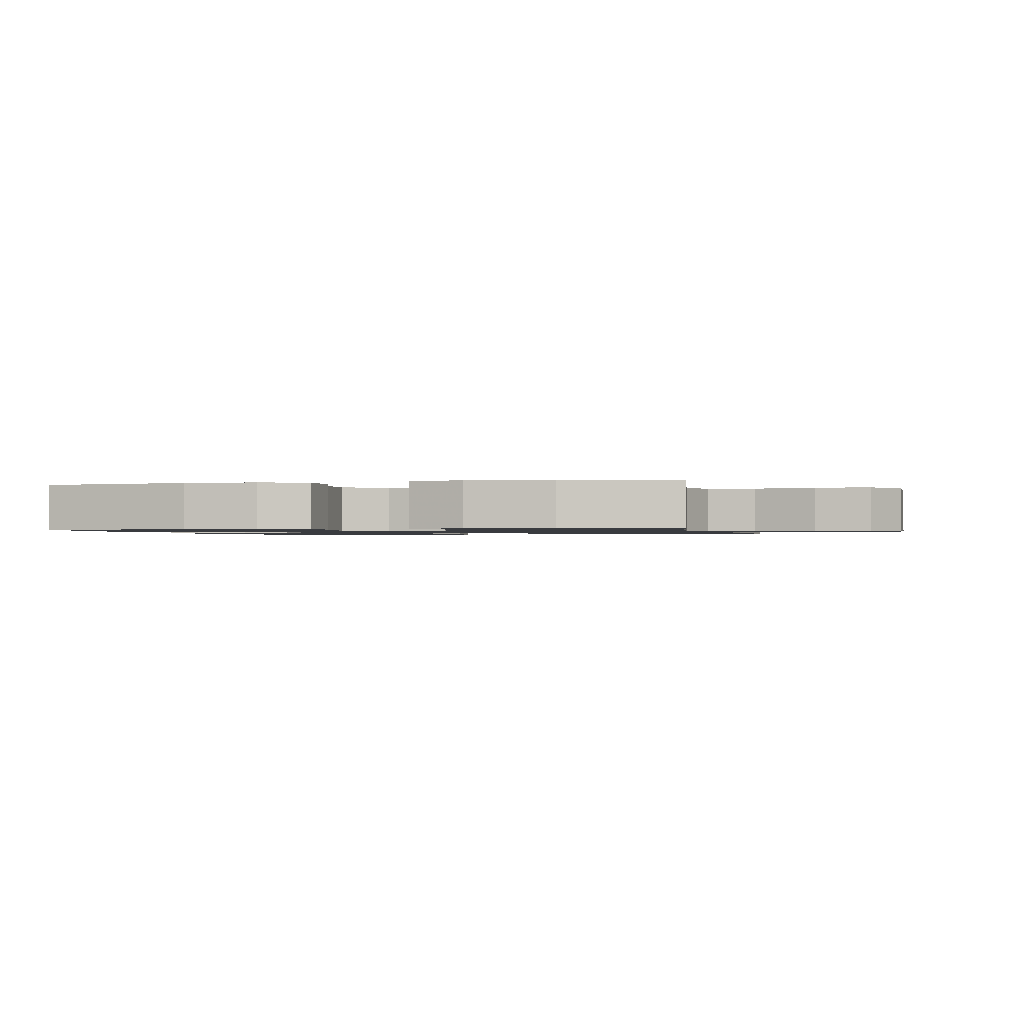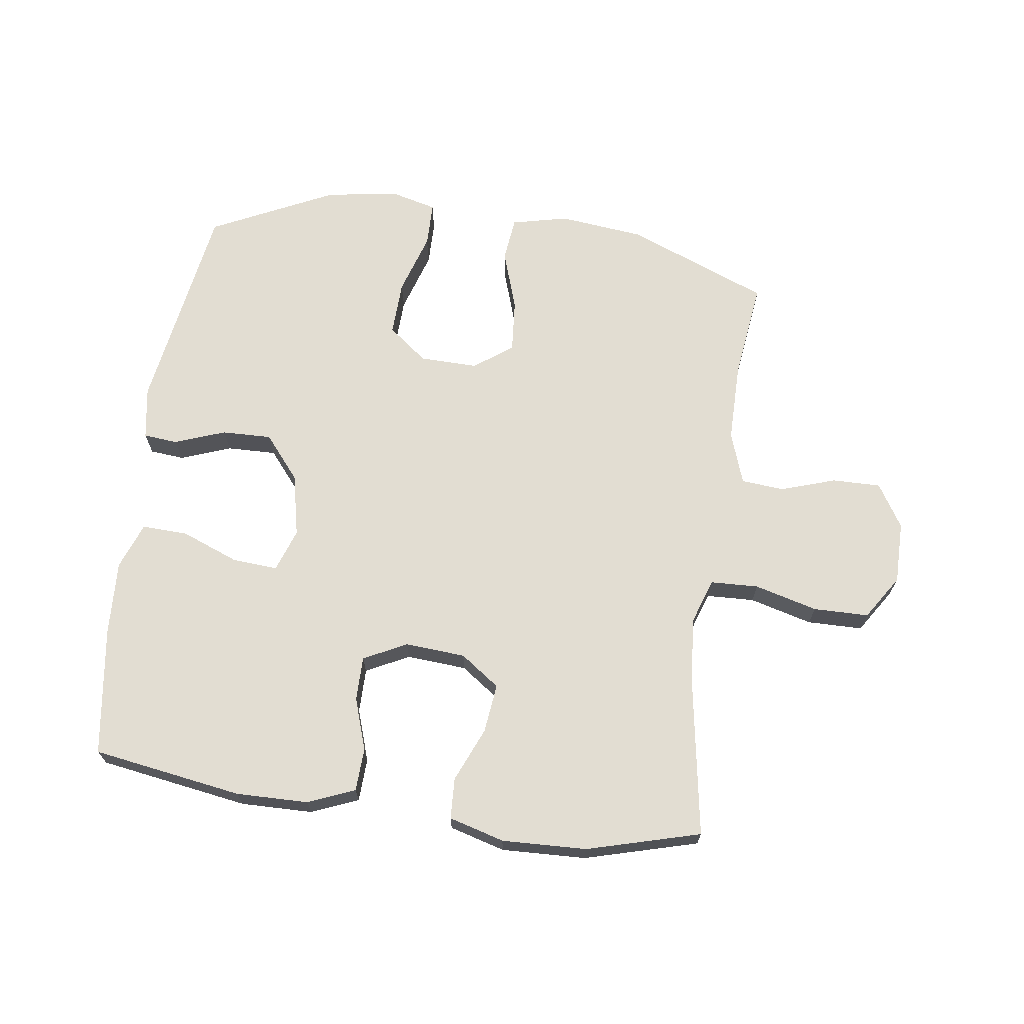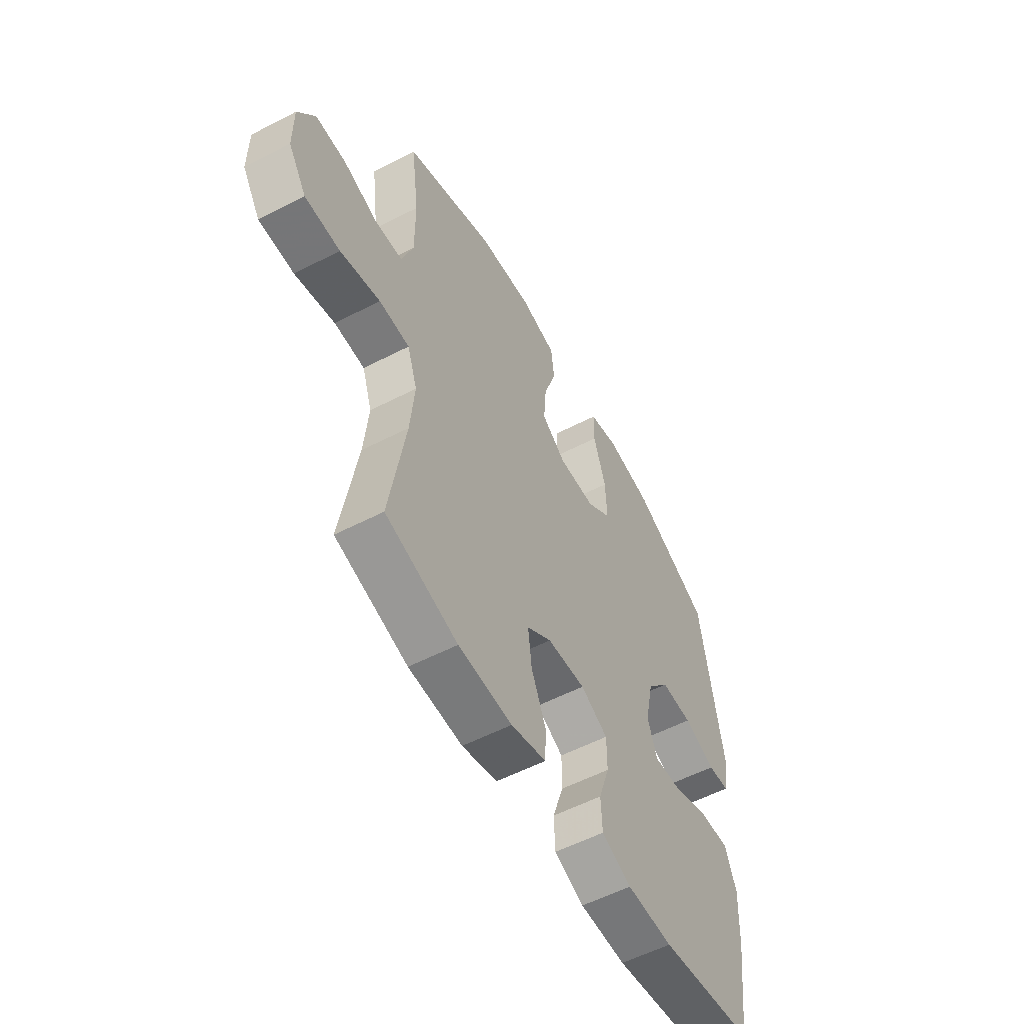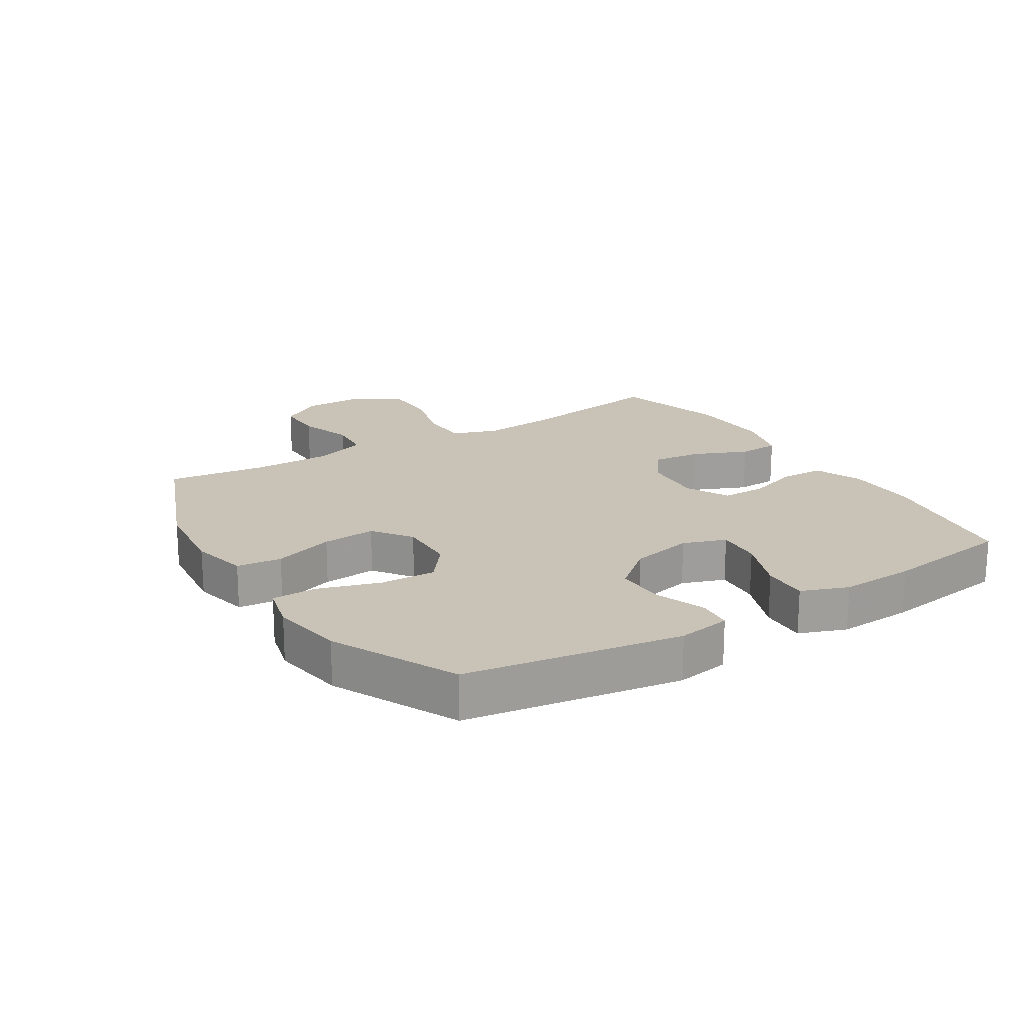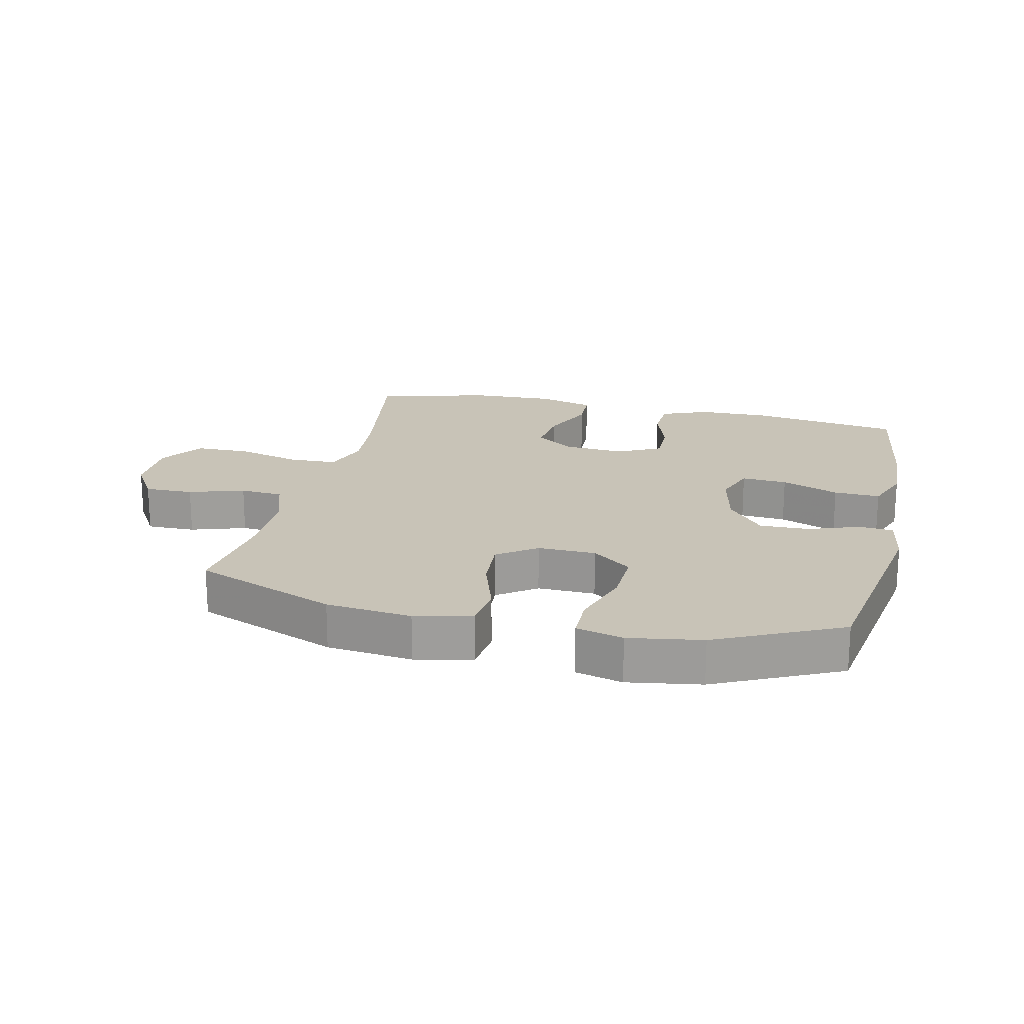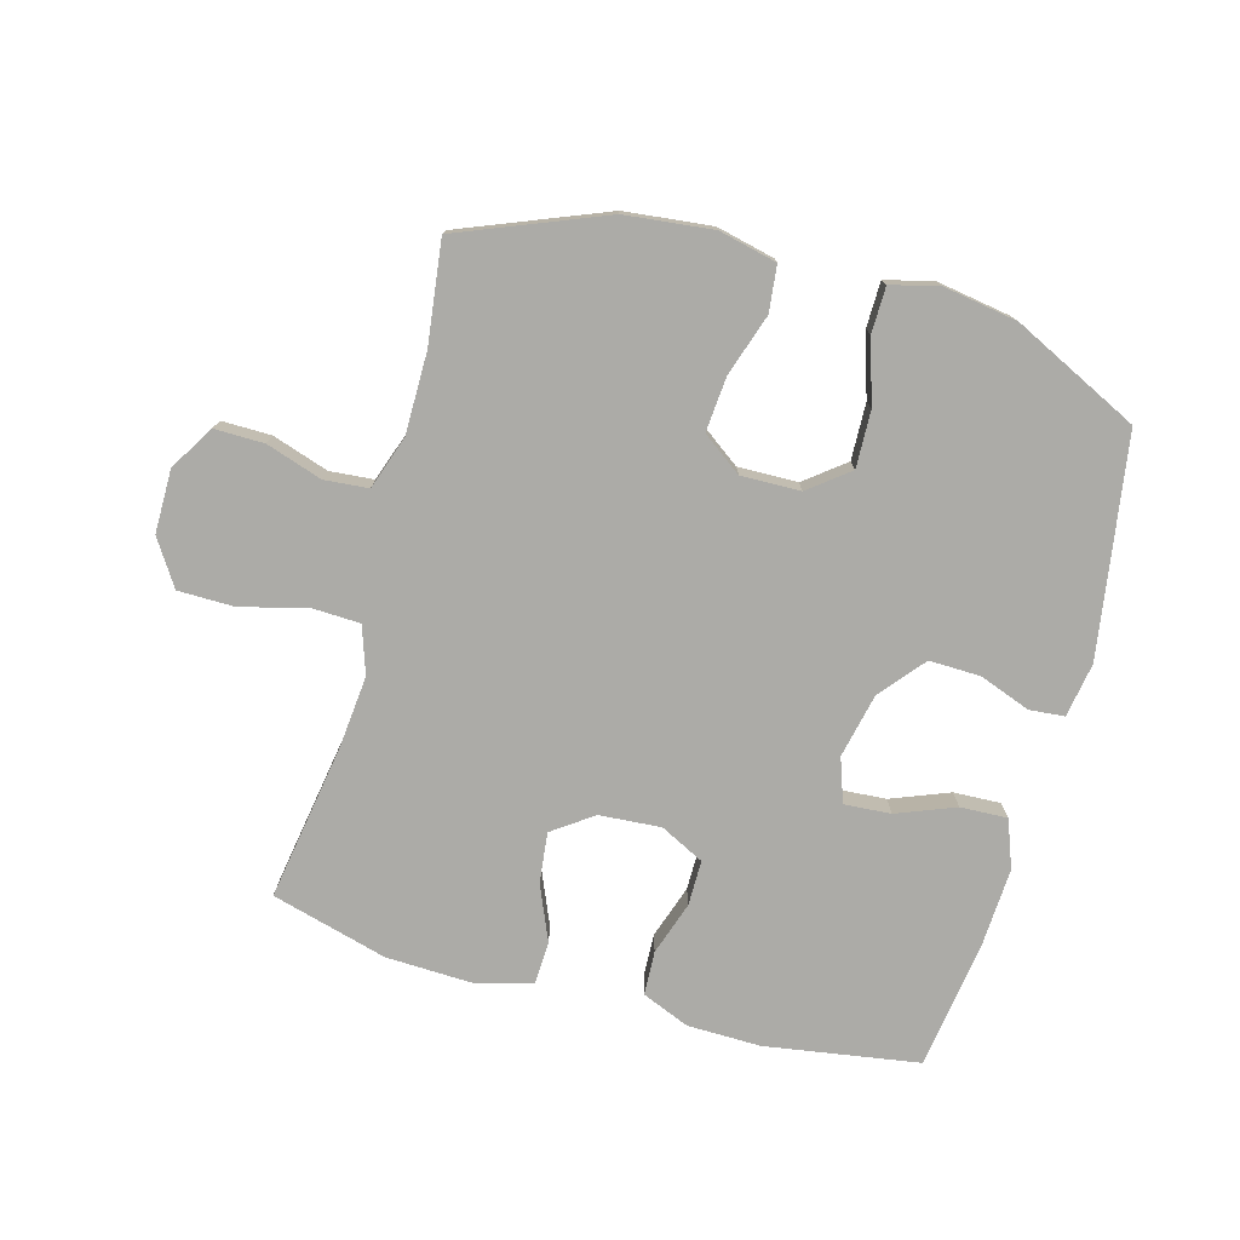
<metadata>
{"format":"obj","ext":"obj","renderer":"f3d","projection":"perspective","resolution":1024,"background":"white","views":[{"elev":-1.1,"azim":-166.7,"up":"+Y"},{"elev":68.2,"azim":-172.1,"up":"+Y"},{"elev":-56.3,"azim":-61.6,"up":"+Z"},{"elev":19.4,"azim":58.1,"up":"+Y"},{"elev":19.6,"azim":13.1,"up":"+Y"},{"elev":-76.3,"azim":-15.4,"up":"+Y"}]}
</metadata>
<code>
v -0.5 0.07 0.5
v -0.272 0.07 0.591
v -0.135 0.07 0.606
v -0.044 0.07 0.585
v -0.036 0.07 0.513
v -0.068 0.07 0.416
v -0.075 0.07 0.33
v -0.013 0.07 0.285
v 0.08 0.07 0.287
v 0.143 0.07 0.336
v 0.14 0.07 0.425
v 0.109 0.07 0.524
v 0.11 0.07 0.596
v 0.185 0.07 0.615
v 0.302 0.07 0.596
v 0.5 0.07 0.5
v 0.554 0.07 0.156
v 0.54 0.07 0.071
v 0.485 0.07 0.066
v 0.404 0.07 0.096
v 0.324 0.07 0.098
v 0.266 0.07 0.028
v 0.244 0.07 -0.073
v 0.268 0.07 -0.142
v 0.341 0.07 -0.137
v 0.433 0.07 -0.101
v 0.507 0.07 -0.098
v 0.535 0.07 -0.173
v 0.529 0.07 -0.293
v 0.5 0.07 -0.5
v 0.259 0.07 -0.538
v 0.143 0.07 -0.536
v 0.068 0.07 -0.505
v 0.065 0.07 -0.436
v 0.093 0.07 -0.352
v 0.093 0.07 -0.281
v 0.024 0.07 -0.246
v -0.073 0.07 -0.253
v -0.136 0.07 -0.298
v -0.127 0.07 -0.377
v -0.09 0.07 -0.464
v -0.093 0.07 -0.53
v -0.182 0.07 -0.555
v -0.318 0.07 -0.55
v -0.5 0.07 -0.5
v -0.46 0.07 -0.254
v -0.449 0.07 -0.139
v -0.474 0.07 -0.065
v -0.551 0.07 -0.062
v -0.652 0.07 -0.089
v -0.741 0.07 -0.088
v -0.787 0.07 -0.017
v -0.787 0.07 0.083
v -0.744 0.07 0.153
v -0.666 0.07 0.152
v -0.578 0.07 0.123
v -0.509 0.07 0.129
v -0.48 0.07 0.213
v -0.48 0.07 0.341
v -0.5 0 0.5
v -0.272 0 0.591
v -0.135 0 0.606
v -0.044 0 0.585
v -0.036 0 0.513
v -0.068 0 0.416
v -0.075 0 0.33
v -0.013 0 0.285
v 0.08 0 0.287
v 0.143 0 0.336
v 0.14 0 0.425
v 0.109 0 0.524
v 0.11 0 0.596
v 0.185 0 0.615
v 0.302 0 0.596
v 0.5 0 0.5
v 0.554 0 0.156
v 0.54 0 0.071
v 0.485 0 0.066
v 0.404 0 0.096
v 0.324 0 0.098
v 0.266 0 0.028
v 0.244 0 -0.073
v 0.268 0 -0.142
v 0.341 0 -0.137
v 0.433 0 -0.101
v 0.507 0 -0.098
v 0.535 0 -0.173
v 0.529 0 -0.293
v 0.5 0 -0.5
v 0.259 0 -0.538
v 0.143 0 -0.536
v 0.068 0 -0.505
v 0.065 0 -0.436
v 0.093 0 -0.352
v 0.093 0 -0.281
v 0.024 0 -0.246
v -0.073 0 -0.253
v -0.136 0 -0.298
v -0.127 0 -0.377
v -0.09 0 -0.464
v -0.093 0 -0.53
v -0.182 0 -0.555
v -0.318 0 -0.55
v -0.5 0 -0.5
v -0.46 0 -0.254
v -0.449 0 -0.139
v -0.474 0 -0.065
v -0.551 0 -0.062
v -0.652 0 -0.089
v -0.741 0 -0.088
v -0.787 0 -0.017
v -0.787 0 0.083
v -0.744 0 0.153
v -0.666 0 0.152
v -0.578 0 0.123
v -0.509 0 0.129
v -0.48 0 0.213
v -0.48 0 0.341
f 53 54 55 56
f 53 56 57
f 52 53 57
f 49 50 51 52
f 48 49 52 57
f 47 48 57 58
f 43 44 45 46
f 43 46 47
f 40 41 42 43
f 39 40 43 47
f 38 39 47 58
f 32 33 34 35
f 32 35 36
f 31 32 36
f 30 31 36
f 29 30 36
f 28 29 36 37
f 25 26 27 28
f 24 25 28 37
f 17 18 19 20
f 17 20 21
f 16 17 21
f 15 16 21 22
f 11 12 13 14
f 10 11 14 15
f 3 4 5 6
f 3 6 7
f 59 1 2 3
f 59 3 7
f 58 59 7 8
f 38 58 8 9
f 23 24 37 38
f 23 38 9 10
f 10 15 22 23
f 115 114 113 112
f 116 115 112
f 116 112 111
f 111 110 109 108
f 116 111 108 107
f 117 116 107 106
f 105 104 103 102
f 106 105 102
f 102 101 100 99
f 106 102 99 98
f 117 106 98 97
f 94 93 92 91
f 95 94 91
f 95 91 90
f 95 90 89
f 95 89 88
f 96 95 88 87
f 87 86 85 84
f 96 87 84 83
f 79 78 77 76
f 80 79 76
f 80 76 75
f 81 80 75 74
f 73 72 71 70
f 74 73 70 69
f 65 64 63 62
f 66 65 62
f 62 61 60 118
f 66 62 118
f 67 66 118 117
f 68 67 117 97
f 97 96 83 82
f 69 68 97 82
f 82 81 74 69
f 1 60 61 2
f 2 61 62 3
f 3 62 63 4
f 4 63 64 5
f 5 64 65 6
f 6 65 66 7
f 7 66 67 8
f 8 67 68 9
f 9 68 69 10
f 10 69 70 11
f 11 70 71 12
f 12 71 72 13
f 13 72 73 14
f 14 73 74 15
f 15 74 75 16
f 16 75 76 17
f 17 76 77 18
f 18 77 78 19
f 19 78 79 20
f 20 79 80 21
f 21 80 81 22
f 22 81 82 23
f 23 82 83 24
f 24 83 84 25
f 25 84 85 26
f 26 85 86 27
f 27 86 87 28
f 28 87 88 29
f 29 88 89 30
f 30 89 90 31
f 31 90 91 32
f 32 91 92 33
f 33 92 93 34
f 34 93 94 35
f 35 94 95 36
f 36 95 96 37
f 37 96 97 38
f 38 97 98 39
f 39 98 99 40
f 40 99 100 41
f 41 100 101 42
f 42 101 102 43
f 43 102 103 44
f 44 103 104 45
f 45 104 105 46
f 46 105 106 47
f 47 106 107 48
f 48 107 108 49
f 49 108 109 50
f 50 109 110 51
f 51 110 111 52
f 52 111 112 53
f 53 112 113 54
f 54 113 114 55
f 55 114 115 56
f 56 115 116 57
f 57 116 117 58
f 58 117 118 59
f 59 118 60 1

</code>
